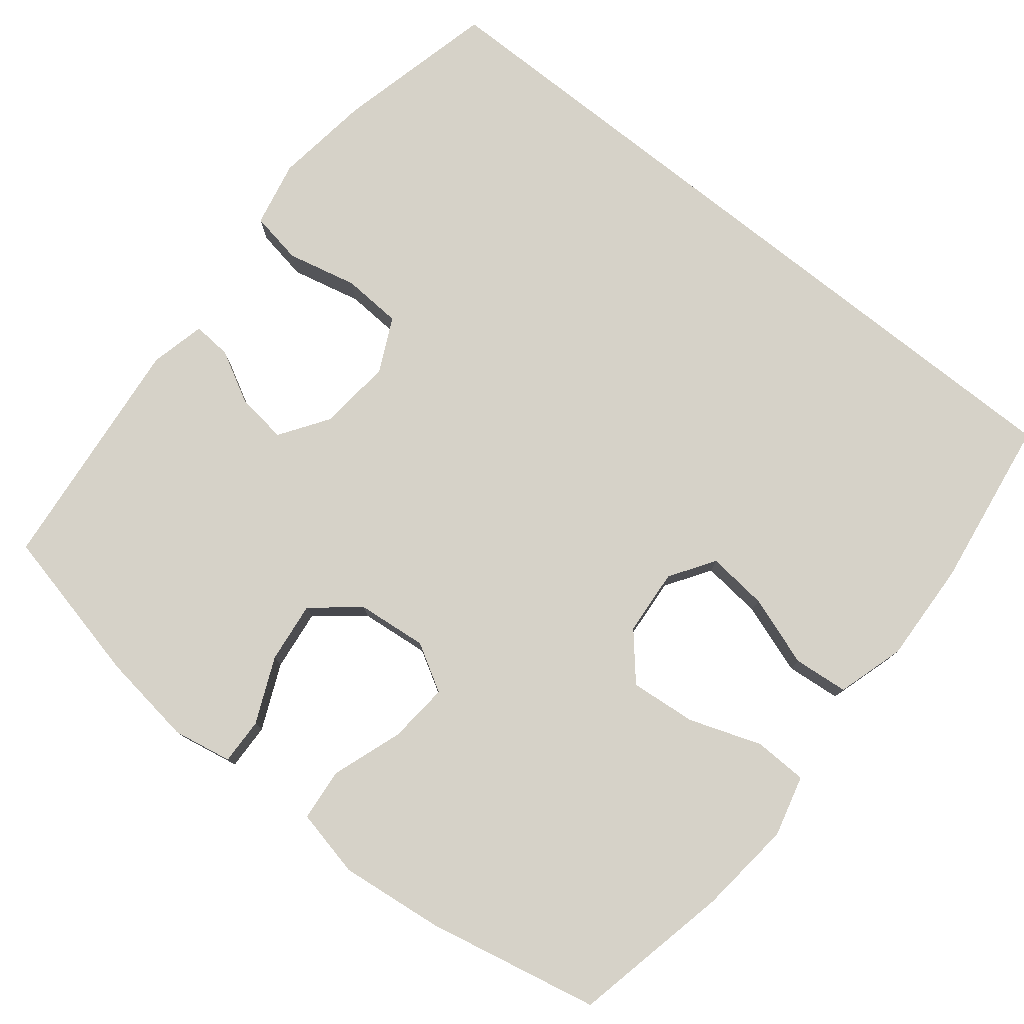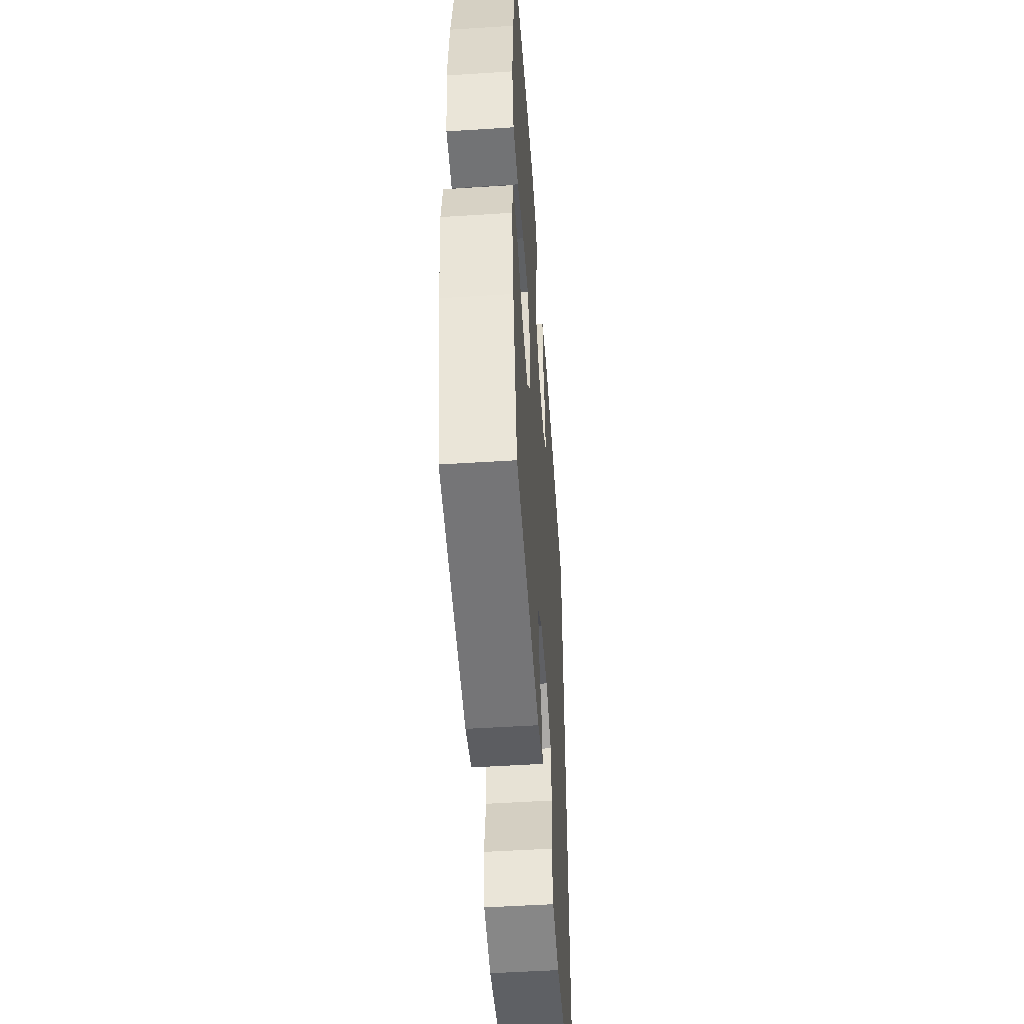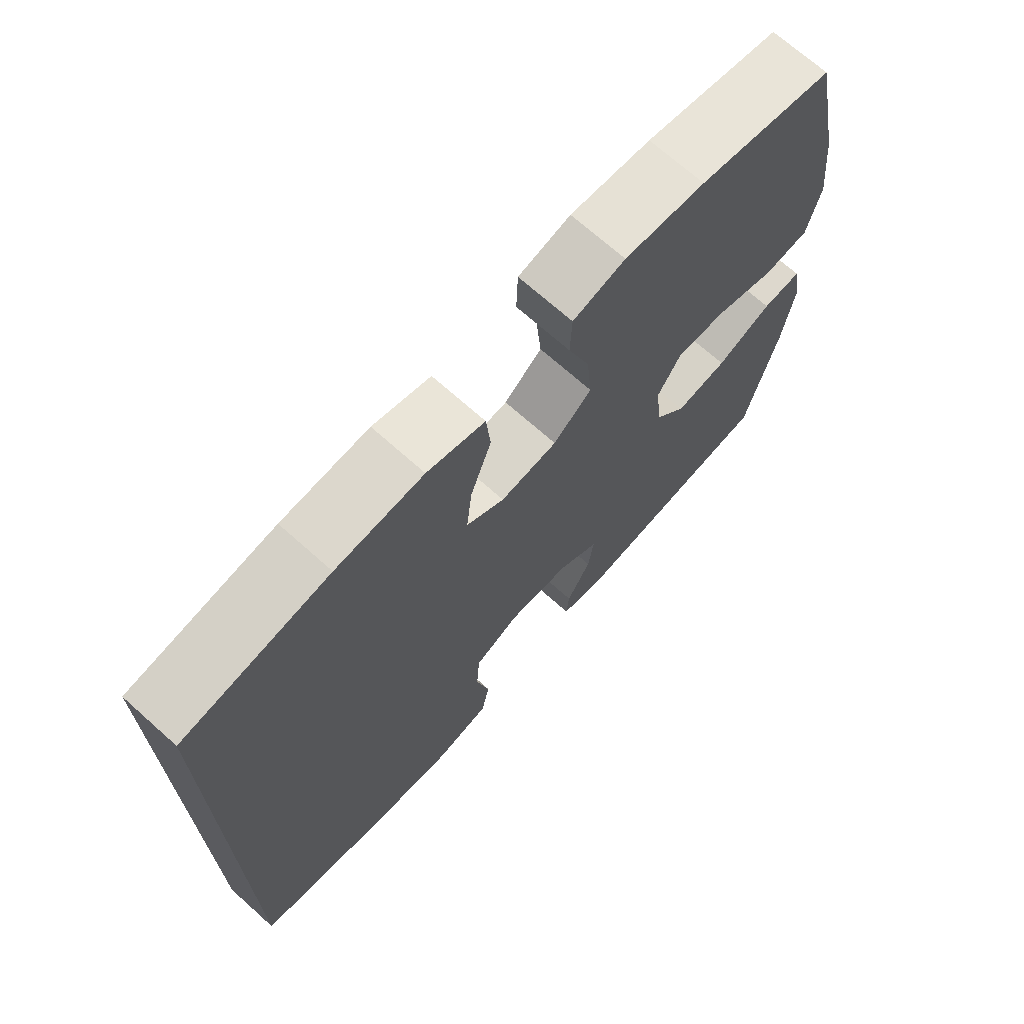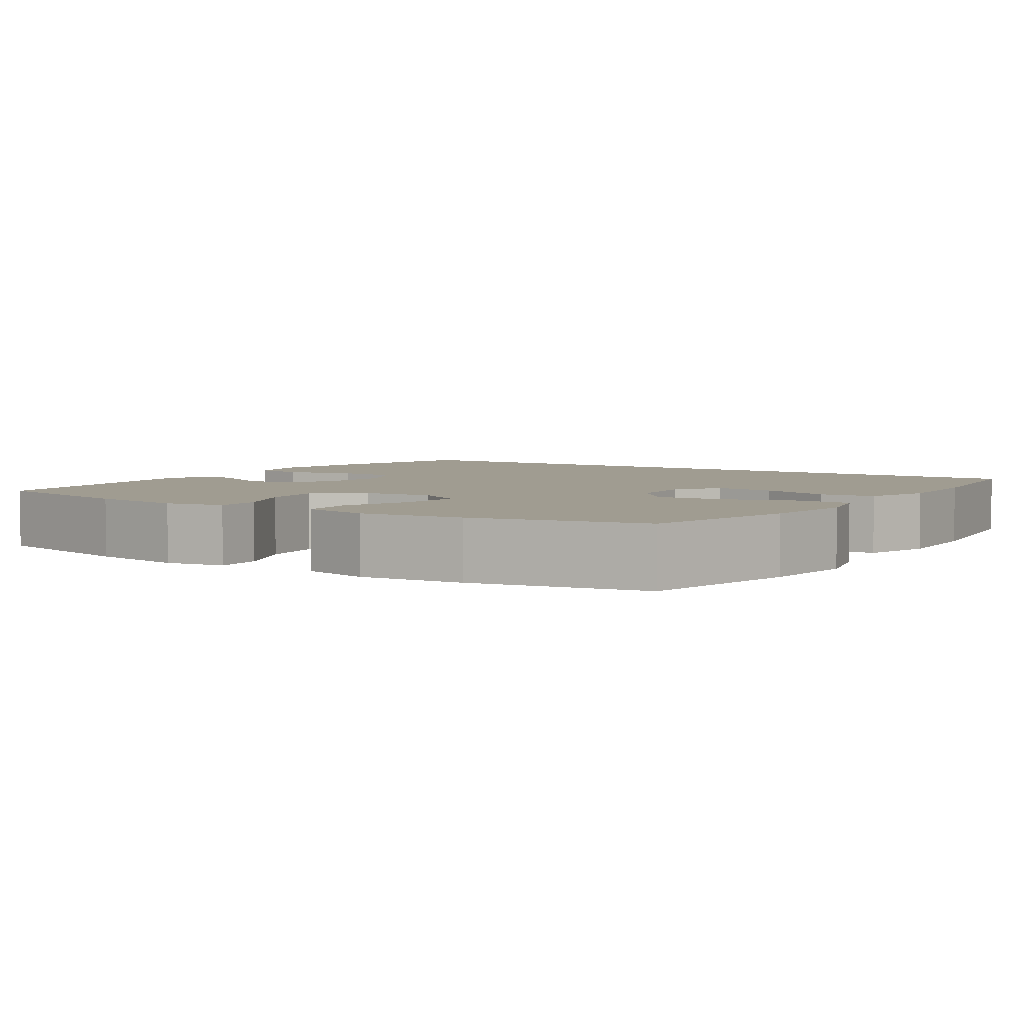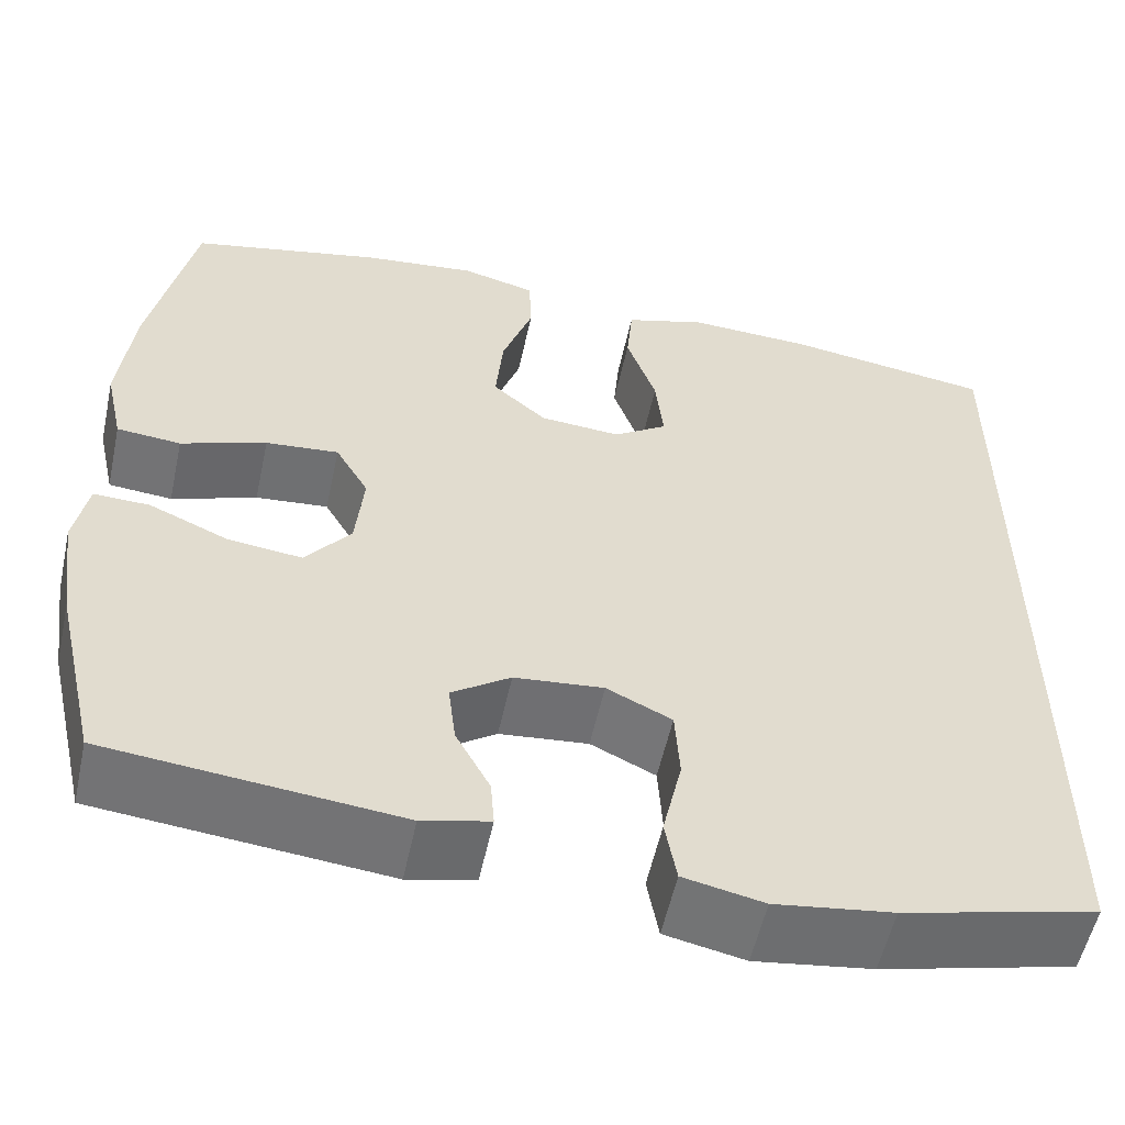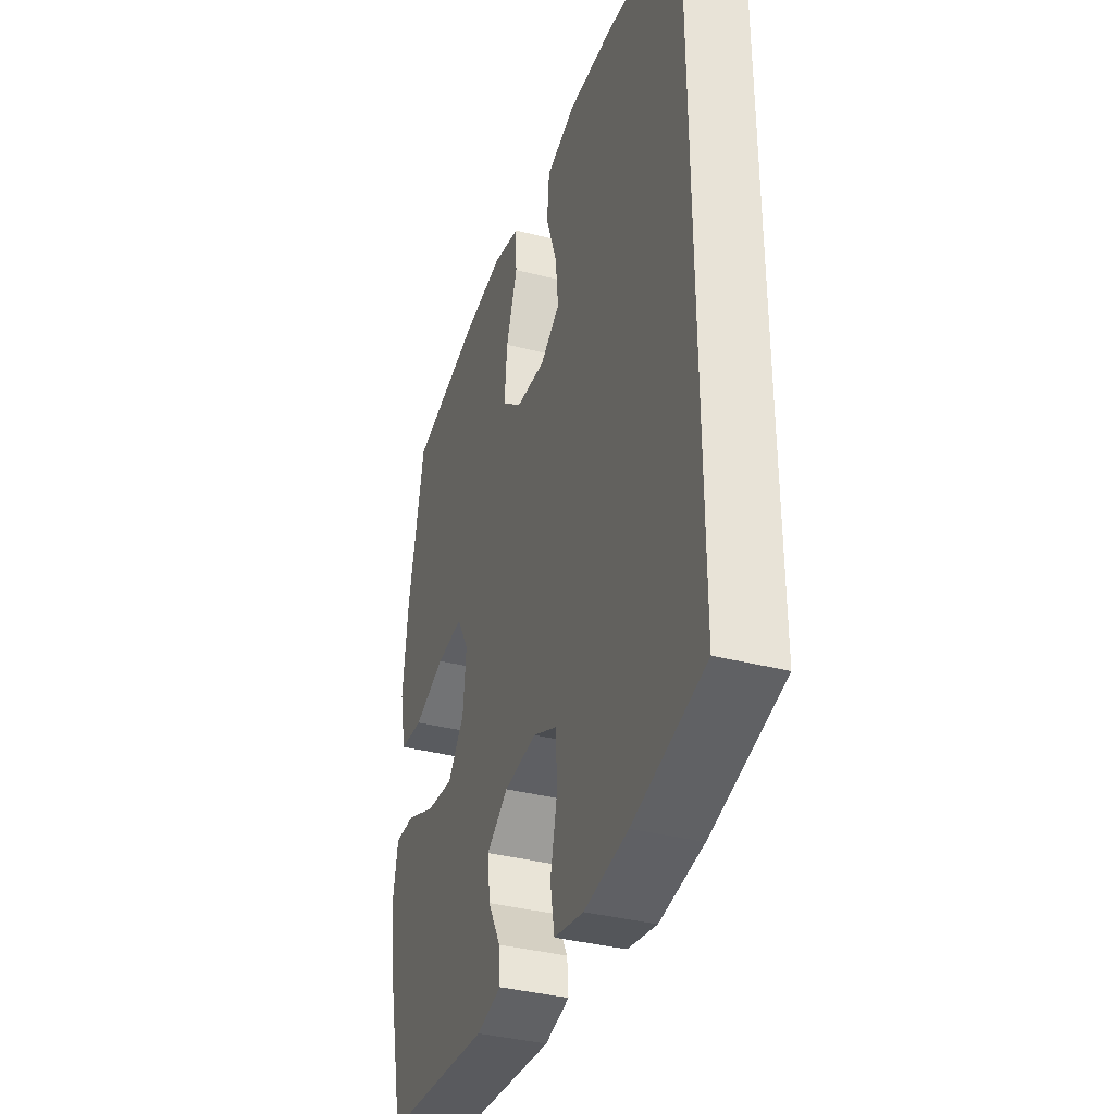
<metadata>
{"format":"obj","ext":"obj","renderer":"f3d","projection":"perspective","resolution":1024,"background":"white","views":[{"elev":78.1,"azim":-51.5,"up":"+Y"},{"elev":-50.7,"azim":-86.0,"up":"+Z"},{"elev":70.4,"azim":131.8,"up":"+Z"},{"elev":4.3,"azim":-56.2,"up":"+Y"},{"elev":-55.5,"azim":-12.2,"up":"+Z"},{"elev":-36.9,"azim":71.6,"up":"+Z"}]}
</metadata>
<code>
o path240_path240.001
v 0.2828 0.0375 0.5317
v 0.1469 0.0375 0.5377
v 0.05724 0.0375 0.5106
v 0.05053 0.0375 0.4377
v 0.08321 0.0375 0.344
v 0.09169 0.0375 0.2637
v 0.03269 0.0375 0.2249
v -0.0557 0.0375 0.2319
v -0.1151 0.0375 0.2828
v -0.1071 0.0375 0.3705
v -0.07342 0.0375 0.4665
v -0.07587 0.0375 0.537
v -0.157 0.0375 0.5579
v -0.2825 0.0375 0.544
v -0.4928 0.0375 0.4985
v -0.5408 0.0375 0.2699
v -0.5561 0.0375 0.1328
v -0.5361 0.0375 0.04258
v -0.4659 0.0375 0.03624
v -0.3722 0.0375 0.06914
v -0.2921 0.0375 0.0762
v -0.2556 0.0375 0.01335
v -0.2647 0.0375 -0.07939
v -0.3146 0.0375 -0.141
v -0.396 0.0375 -0.1313
v -0.4826 0.0375 -0.09342
v -0.544 0.0375 -0.09146
v -0.5587 0.0375 -0.1697
v -0.5412 0.0375 -0.2938
v -0.4928 0.0375 -0.5032
v -0.1734 0.0375 -0.5366
v -0.09963 0.0375 -0.519
v -0.1038 0.0375 -0.4675
v -0.1416 0.0375 -0.3976
v -0.1498 0.0375 -0.3309
v -0.08549 0.0375 -0.2873
v 0.01218 0.0375 -0.2779
v 0.08341 0.0375 -0.3121
v 0.08839 0.0375 -0.3912
v 0.06716 0.0375 -0.4848
v 0.0797 0.0375 -0.5545
v 0.1672 0.0375 -0.5729
v 0.2962 0.0375 -0.5551
v 0.5091 0.0375 -0.5032
v 0.5091 0.0375 0.4985
v 0.2828 -0.0375 0.5317
v 0.1469 -0.0375 0.5377
v 0.05724 -0.0375 0.5106
v 0.05053 -0.0375 0.4377
v 0.08321 -0.0375 0.344
v 0.09169 -0.0375 0.2637
v 0.03269 -0.0375 0.2249
v -0.0557 -0.0375 0.2319
v -0.1151 -0.0375 0.2828
v -0.1071 -0.0375 0.3705
v -0.07342 -0.0375 0.4665
v -0.07587 -0.0375 0.537
v -0.157 -0.0375 0.5579
v -0.2825 -0.0375 0.544
v -0.4928 -0.0375 0.4985
v -0.5408 -0.0375 0.2699
v -0.5561 -0.0375 0.1328
v -0.5361 -0.0375 0.04258
v -0.4659 -0.0375 0.03624
v -0.3722 -0.0375 0.06914
v -0.2921 -0.0375 0.0762
v -0.2556 -0.0375 0.01335
v -0.2647 -0.0375 -0.07939
v -0.3146 -0.0375 -0.141
v -0.396 -0.0375 -0.1313
v -0.4826 -0.0375 -0.09342
v -0.544 -0.0375 -0.09146
v -0.5587 -0.0375 -0.1697
v -0.5412 -0.0375 -0.2938
v -0.4928 -0.0375 -0.5032
v -0.1734 -0.0375 -0.5366
v -0.09963 -0.0375 -0.519
v -0.1038 -0.0375 -0.4675
v -0.1416 -0.0375 -0.3976
v -0.1498 -0.0375 -0.3309
v -0.08549 -0.0375 -0.2873
v 0.01218 -0.0375 -0.2779
v 0.08341 -0.0375 -0.3121
v 0.08839 -0.0375 -0.3912
v 0.06716 -0.0375 -0.4848
v 0.0797 -0.0375 -0.5545
v 0.1672 -0.0375 -0.5729
v 0.2962 -0.0375 -0.5551
v 0.5091 -0.0375 -0.5032
v 0.5091 -0.0375 0.4985
v 0.0797 0.0375 -0.5545
v 0.0797 0.0375 -0.5545
v 0.1672 0.0375 -0.5729
v 0.2962 0.0375 -0.5551
v 0.06716 0.0375 -0.4848
v -0.1734 0.0375 -0.5366
v -0.09963 0.0375 -0.519
v -0.09963 0.0375 -0.519
v -0.1038 0.0375 -0.4675
v -0.4928 0.0375 -0.5032
v -0.4928 0.0375 -0.5032
v 0.5091 0.0375 -0.5032
v 0.5091 0.0375 -0.5032
v 0.5091 0.0375 0.4985
v 0.5091 0.0375 0.4985
v 0.08839 0.0375 -0.3912
v -0.1416 0.0375 -0.3976
v -0.5412 0.0375 -0.2938
v -0.1498 0.0375 -0.3309
v -0.1498 0.0375 -0.3309
v 0.08341 0.0375 -0.3121
v 0.08341 0.0375 -0.3121
v -0.08549 0.0375 -0.2873
v 0.01218 0.0375 -0.2779
v -0.5587 0.0375 -0.1697
v -0.544 0.0375 -0.09146
v -0.544 0.0375 -0.09146
v -0.3146 0.0375 -0.141
v -0.396 0.0375 -0.1313
v -0.2647 0.0375 -0.07939
v -0.4826 0.0375 -0.09342
v -0.2556 0.0375 0.01335
v -0.2921 0.0375 0.0762
v -0.2921 0.0375 0.0762
v -0.5361 0.0375 0.04258
v -0.5361 0.0375 0.04258
v -0.4659 0.0375 0.03624
v -0.3722 0.0375 0.06914
v -0.5561 0.0375 0.1328
v -0.5408 0.0375 0.2699
v 0.03269 0.0375 0.2249
v -0.0557 0.0375 0.2319
v 0.09169 0.0375 0.2637
v 0.09169 0.0375 0.2637
v -0.1151 0.0375 0.2828
v 0.08321 0.0375 0.344
v -0.1071 0.0375 0.3705
v 0.05053 0.0375 0.4377
v -0.07342 0.0375 0.4665
v -0.4928 0.0375 0.4985
v -0.4928 0.0375 0.4985
v 0.05724 0.0375 0.5106
v 0.05724 0.0375 0.5106
v -0.07587 0.0375 0.537
v -0.07587 0.0375 0.537
v 0.1469 0.0375 0.5377
v 0.2828 0.0375 0.5317
v -0.2825 0.0375 0.544
v -0.157 0.0375 0.5579
v 0.0797 -0.0375 -0.5545
v 0.0797 -0.0375 -0.5545
v 0.1672 -0.0375 -0.5729
v 0.2962 -0.0375 -0.5551
v 0.06716 -0.0375 -0.4848
v -0.1734 -0.0375 -0.5366
v -0.09963 -0.0375 -0.519
v -0.09963 -0.0375 -0.519
v -0.1038 -0.0375 -0.4675
v -0.4928 -0.0375 -0.5032
v -0.4928 -0.0375 -0.5032
v 0.5091 -0.0375 -0.5032
v 0.5091 -0.0375 -0.5032
v 0.5091 -0.0375 0.4985
v 0.5091 -0.0375 0.4985
v 0.08839 -0.0375 -0.3912
v -0.1416 -0.0375 -0.3976
v -0.5412 -0.0375 -0.2938
v -0.1498 -0.0375 -0.3309
v -0.1498 -0.0375 -0.3309
v 0.08341 -0.0375 -0.3121
v 0.08341 -0.0375 -0.3121
v -0.08549 -0.0375 -0.2873
v 0.01218 -0.0375 -0.2779
v -0.5587 -0.0375 -0.1697
v -0.544 -0.0375 -0.09146
v -0.544 -0.0375 -0.09146
v -0.3146 -0.0375 -0.141
v -0.396 -0.0375 -0.1313
v -0.2647 -0.0375 -0.07939
v -0.4826 -0.0375 -0.09342
v -0.2556 -0.0375 0.01335
v -0.2921 -0.0375 0.0762
v -0.2921 -0.0375 0.0762
v -0.5361 -0.0375 0.04258
v -0.5361 -0.0375 0.04258
v -0.4659 -0.0375 0.03624
v -0.3722 -0.0375 0.06914
v -0.5561 -0.0375 0.1328
v -0.5408 -0.0375 0.2699
v 0.03269 -0.0375 0.2249
v -0.0557 -0.0375 0.2319
v 0.09169 -0.0375 0.2637
v 0.09169 -0.0375 0.2637
v -0.1151 -0.0375 0.2828
v 0.08321 -0.0375 0.344
v -0.1071 -0.0375 0.3705
v 0.05053 -0.0375 0.4377
v -0.07342 -0.0375 0.4665
v -0.4928 -0.0375 0.4985
v -0.4928 -0.0375 0.4985
v 0.05724 -0.0375 0.5106
v 0.05724 -0.0375 0.5106
v -0.07587 -0.0375 0.537
v -0.07587 -0.0375 0.537
v 0.1469 -0.0375 0.5377
v 0.2828 -0.0375 0.5317
v -0.2825 -0.0375 0.544
v -0.157 -0.0375 0.5579
f 167 178 174
f 194 196 207
f 181 191 182
f 181 190 191
f 195 205 197
f 205 195 206
f 159 168 167
f 170 161 192
f 174 180 175
f 167 168 177
f 168 172 177
f 208 196 198
f 177 178 167
f 182 194 189
f 155 166 159
f 170 192 190
f 189 207 199
f 194 207 189
f 174 178 180
f 173 190 181
f 187 188 186
f 208 198 203
f 172 173 179
f 170 190 173
f 161 170 153
f 177 172 179
f 206 192 163
f 165 153 170
f 152 153 165
f 154 152 165
f 182 191 194
f 189 187 182
f 201 197 205
f 163 192 161
f 188 187 189
f 179 173 181
f 158 155 156
f 186 188 184
f 207 196 208
f 150 152 154
f 192 206 195
f 166 155 158
f 159 166 168
f 92 42 87 151
f 42 43 88 87
f 40 41 86 85
f 31 98 157 76
f 32 33 78 77
f 101 31 76 160
f 43 103 162 88
f 44 105 164 89
f 39 40 85 84
f 33 34 79 78
f 29 30 75 74
f 34 110 169 79
f 112 39 84 171
f 35 36 81 80
f 37 38 83 82
f 28 29 74 73
f 36 37 82 81
f 117 28 73 176
f 24 25 70 69
f 23 24 69 68
f 26 27 72 71
f 25 26 71 70
f 22 23 68 67
f 124 22 67 183
f 126 19 64 185
f 19 20 65 64
f 17 18 63 62
f 20 21 66 65
f 16 17 62 61
f 7 8 53 52
f 134 7 52 193
f 8 9 54 53
f 5 6 51 50
f 9 10 55 54
f 4 5 50 49
f 10 11 56 55
f 141 16 61 200
f 143 4 49 202
f 11 145 204 56
f 2 3 48 47
f 1 2 47 46
f 45 1 46 90
f 14 15 60 59
f 13 14 59 58
f 12 13 58 57
f 108 115 119
f 135 148 137
f 122 123 132
f 122 132 131
f 136 138 146
f 146 147 136
f 100 108 109
f 111 133 102
f 115 116 121
f 108 118 109
f 109 118 113
f 149 139 137
f 118 108 119
f 123 130 135
f 96 100 107
f 111 131 133
f 130 140 148
f 135 130 148
f 115 121 119
f 114 122 131
f 128 127 129
f 149 144 139
f 113 120 114
f 111 114 131
f 102 94 111
f 118 120 113
f 147 104 133
f 106 111 94
f 93 106 94
f 95 106 93
f 123 135 132
f 130 123 128
f 142 146 138
f 104 102 133
f 129 130 128
f 120 122 114
f 99 97 96
f 127 125 129
f 148 149 137
f 91 95 93
f 133 136 147
f 107 99 96
f 100 109 107

</code>
